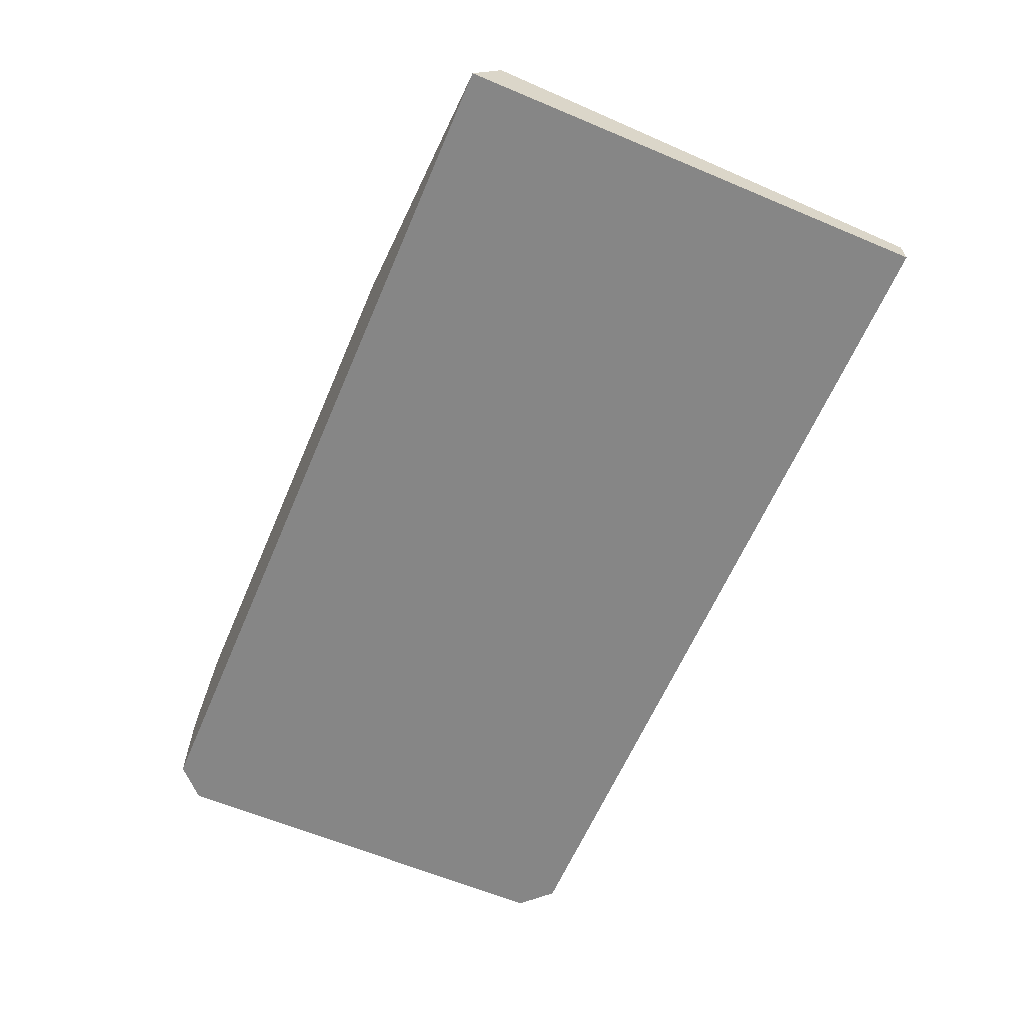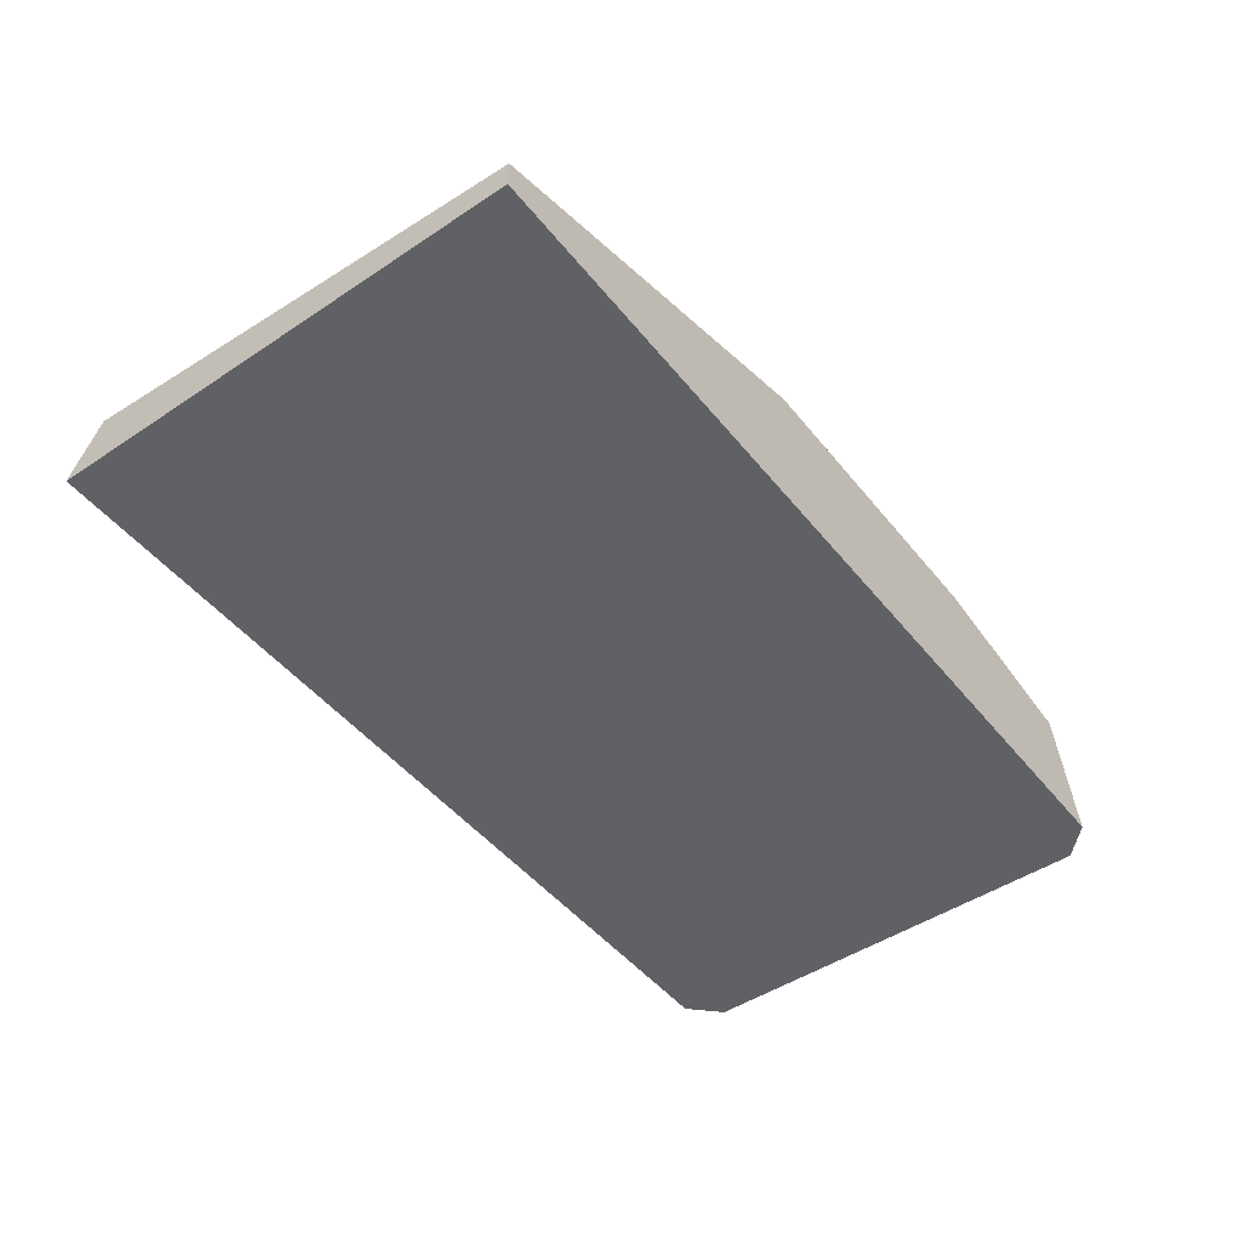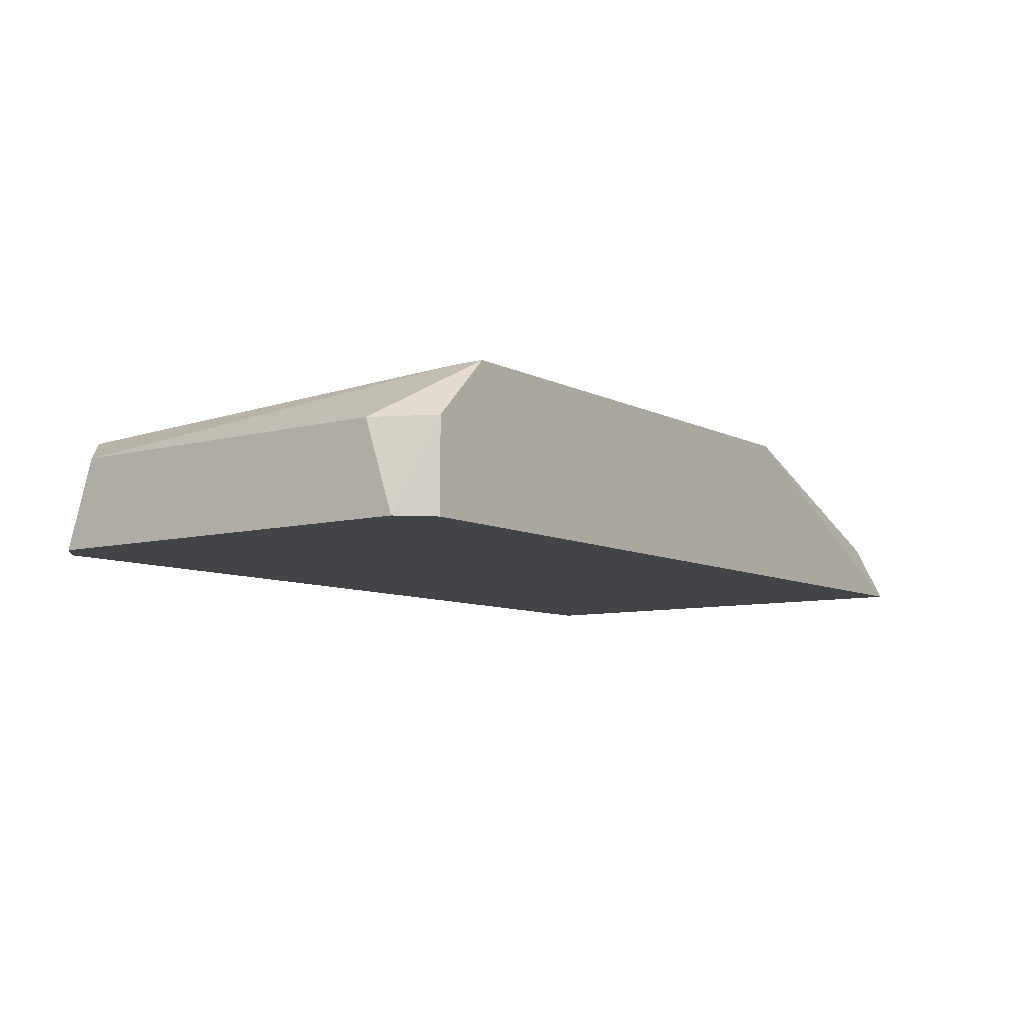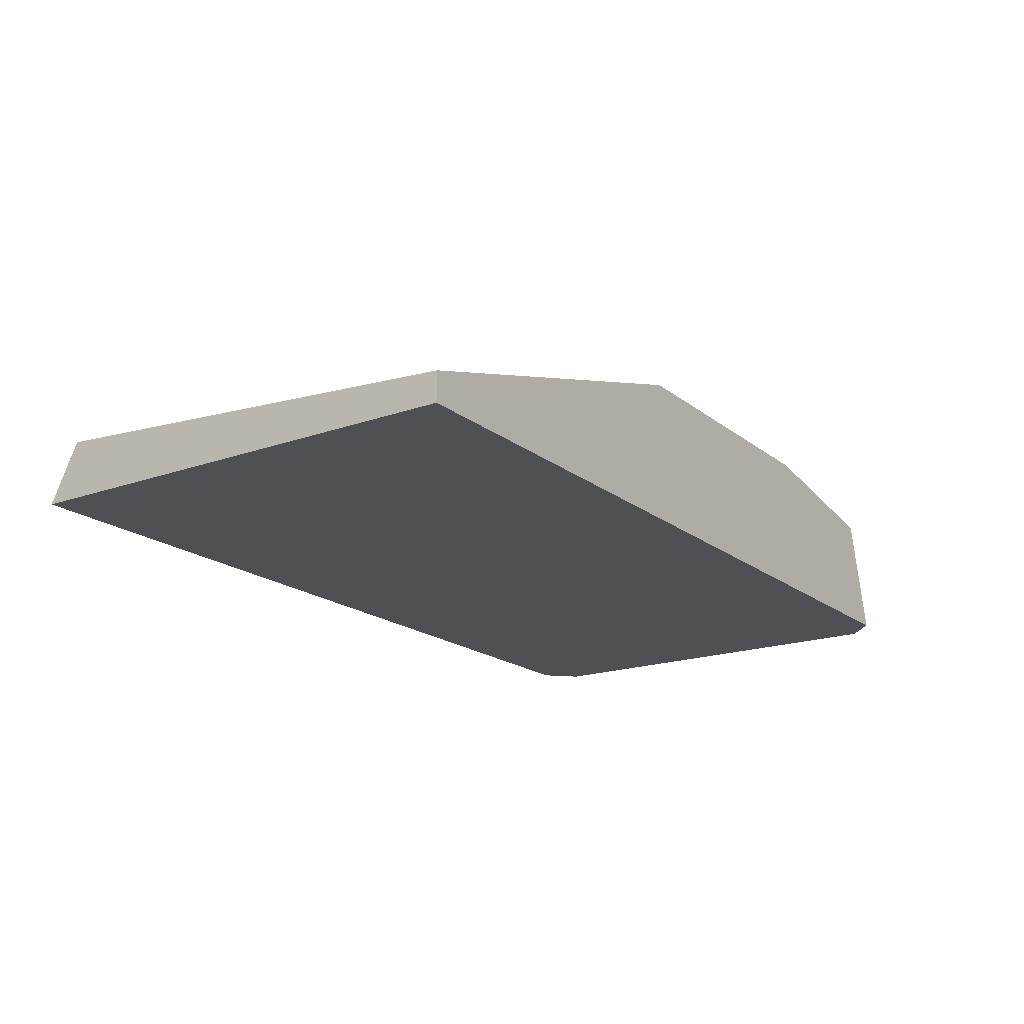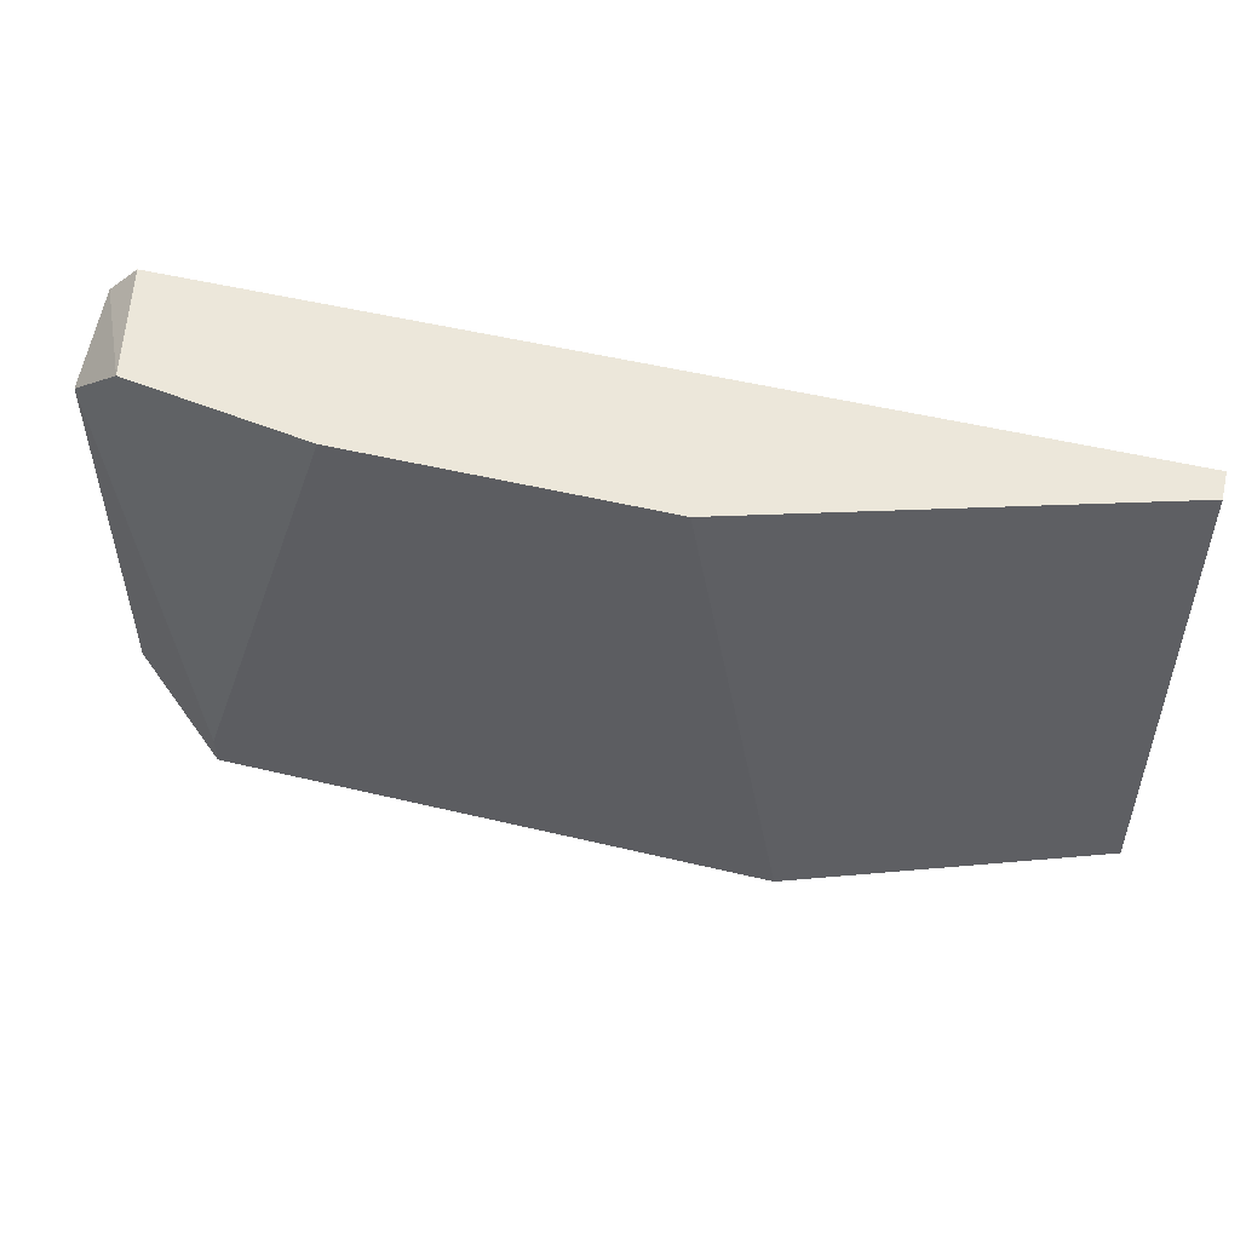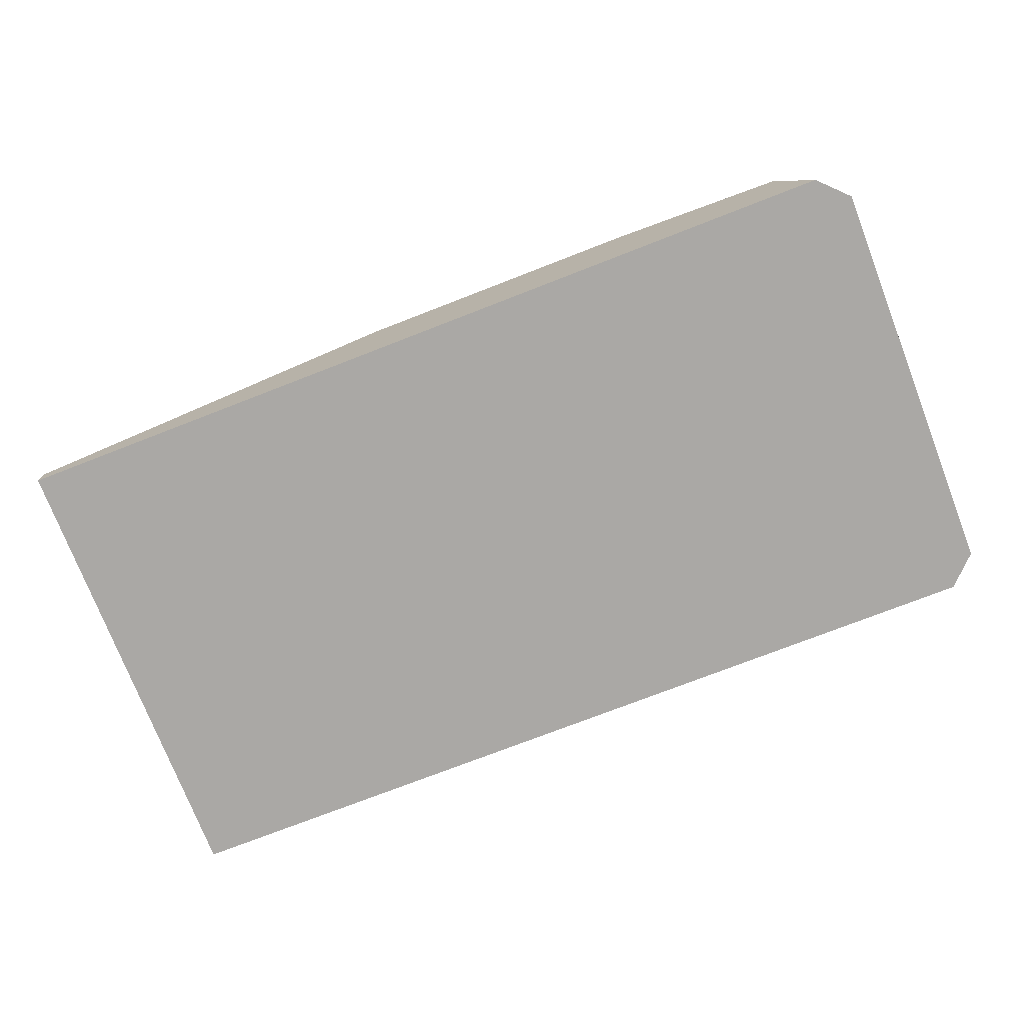
<metadata>
{"format":"obj","ext":"obj","renderer":"f3d","projection":"perspective","resolution":1024,"background":"white","views":[{"elev":-62.2,"azim":-113.1,"up":"+Y"},{"elev":-47.8,"azim":-53.2,"up":"+Y"},{"elev":-8.2,"azim":126.1,"up":"+Y"},{"elev":-18.5,"azim":-55.6,"up":"+Y"},{"elev":51.4,"azim":-165.4,"up":"+Z"},{"elev":-75.1,"azim":21.2,"up":"+Y"}]}
</metadata>
<code>
v 0.000973 -0.001695 0.005125
v 0.01359 -0.003097 -0.004693
v 0.01359 -0.003097 0.003722
v 0.01359 -0.005201 -0.005393
v 0.01359 -0.005201 0.004423
v 0.00798 -0.001695 0.005125
v -0.001131 -0.001695 -0.006095
v 0.01219 -0.002396 0.005125
v -0.008145 -0.005201 -0.006095
v -0.008145 -0.005201 0.005125
v -0.008145 -0.003798 -0.005393
v -0.008145 -0.004499 0.005125
v 0.01149 -0.001695 -0.006095
v 0.01149 -0.001695 -0.005393
v 0.01289 -0.003097 -0.006095
v 0.01289 -0.005201 -0.006095
v 0.01289 -0.005201 0.005125
f 14 2 13
f 10 9 4
f 1 10 17
f 10 4 17
f 1 14 7
f 1 17 8
f 9 10 11
f 7 9 11
f 1 7 11
f 9 7 15
f 14 8 3
f 10 1 12
f 11 10 12
f 1 11 12
f 14 1 6
f 8 14 6
f 1 8 6
f 4 9 16
f 9 15 16
f 15 4 16
f 4 15 2
f 3 4 2
f 14 3 2
f 17 4 5
f 8 17 5
f 4 3 5
f 3 8 5
f 7 14 13
f 15 7 13
f 2 15 13

</code>
